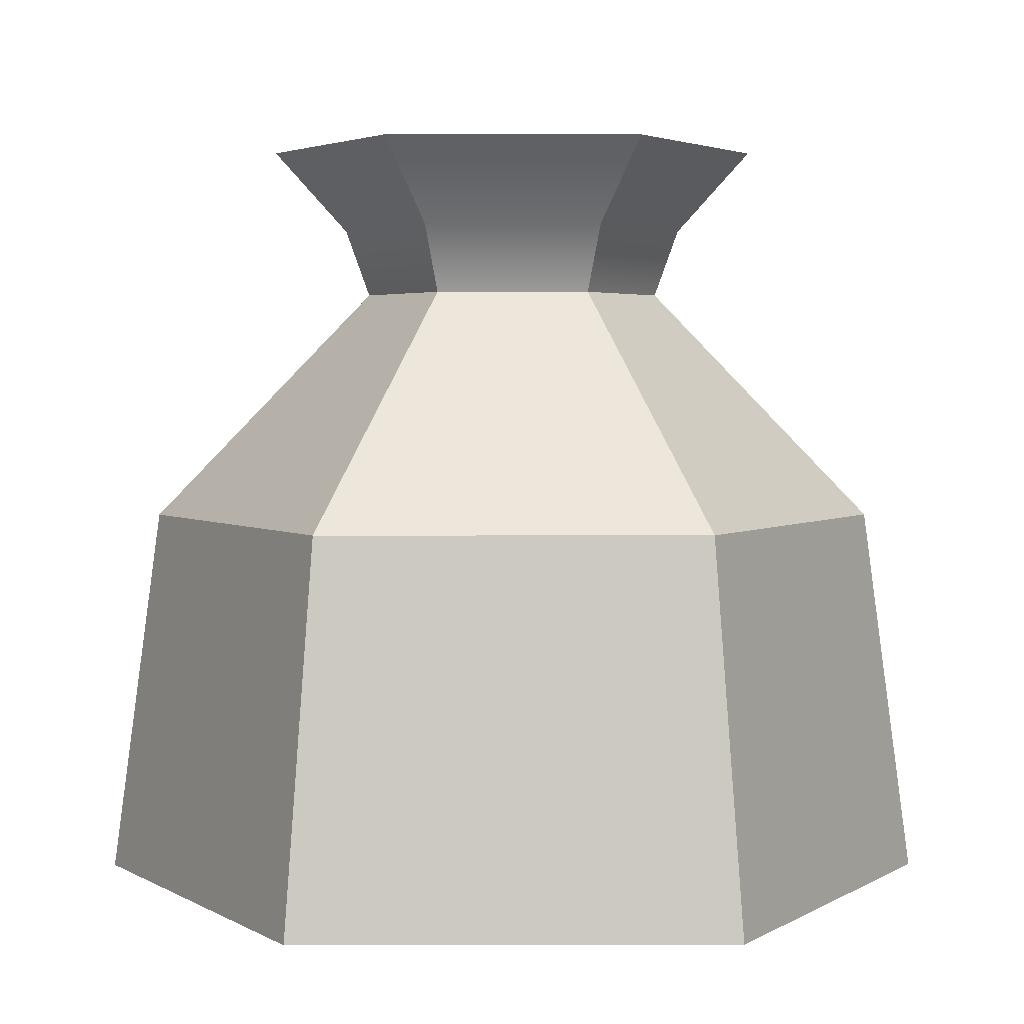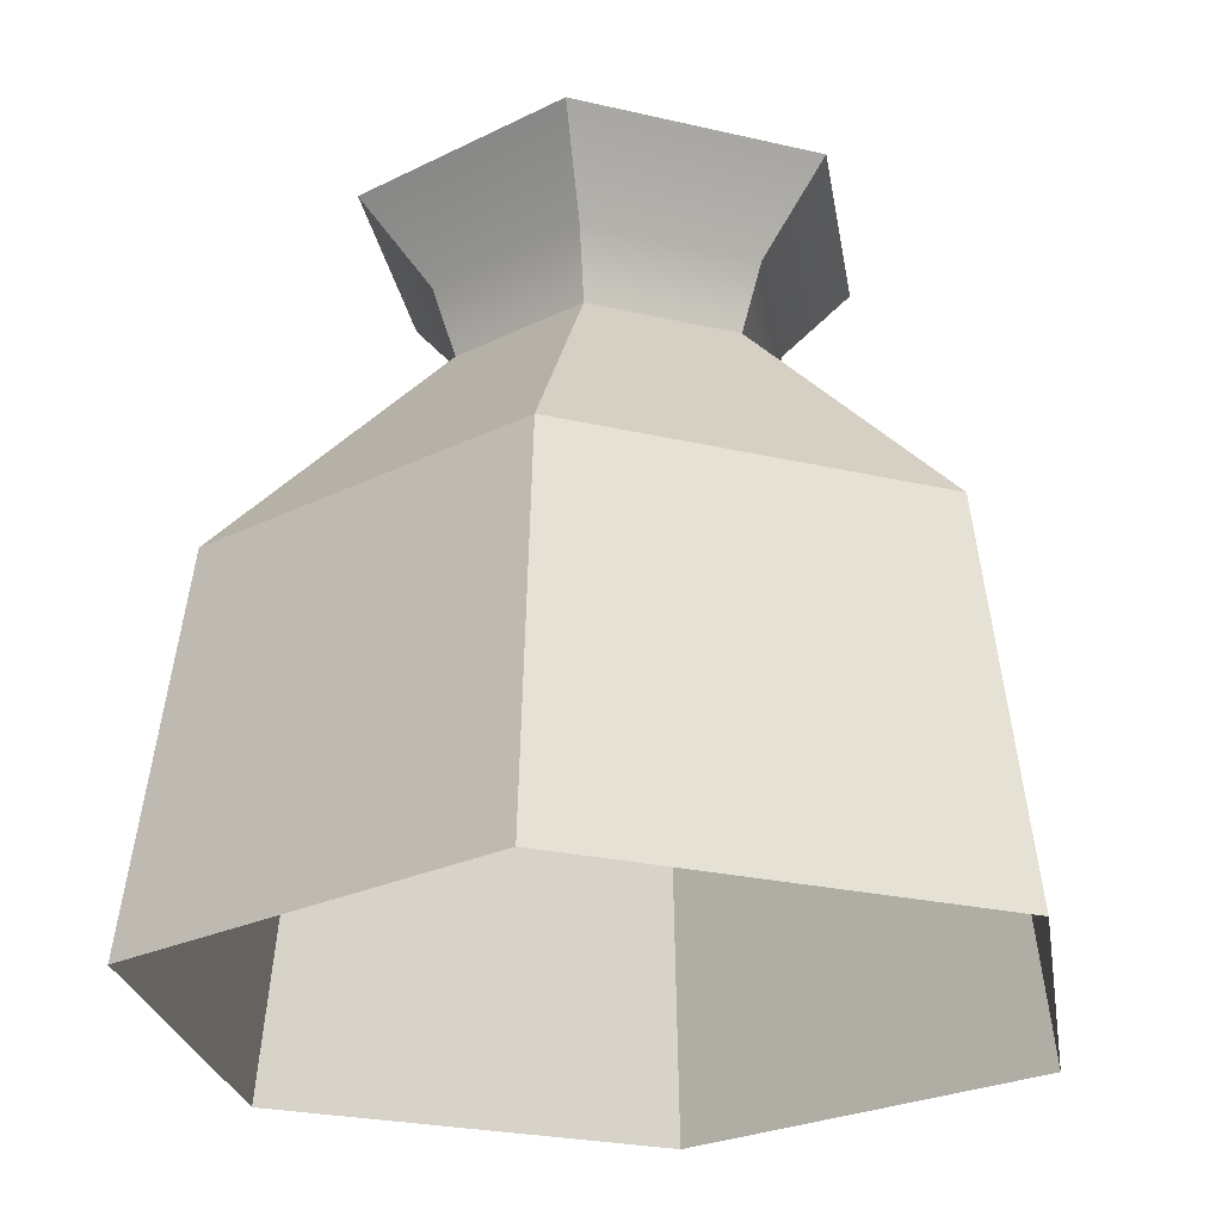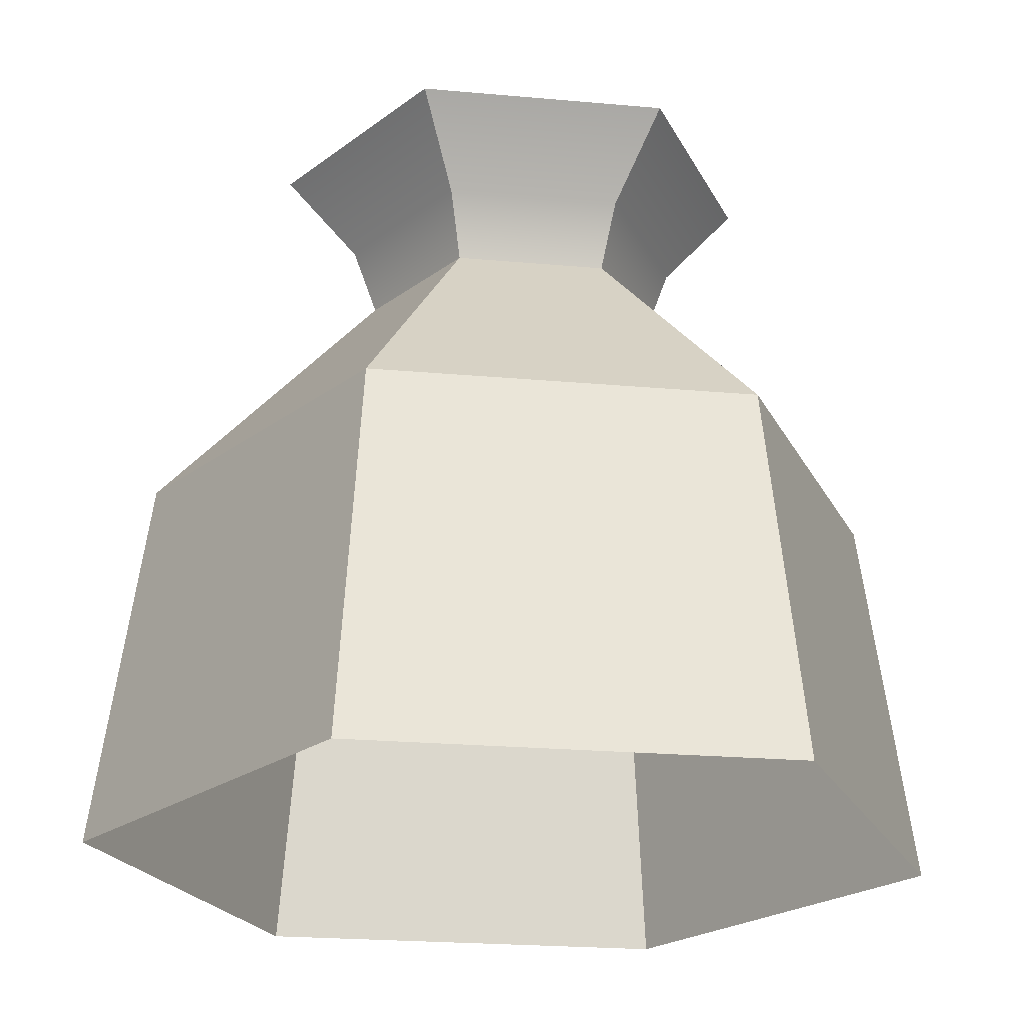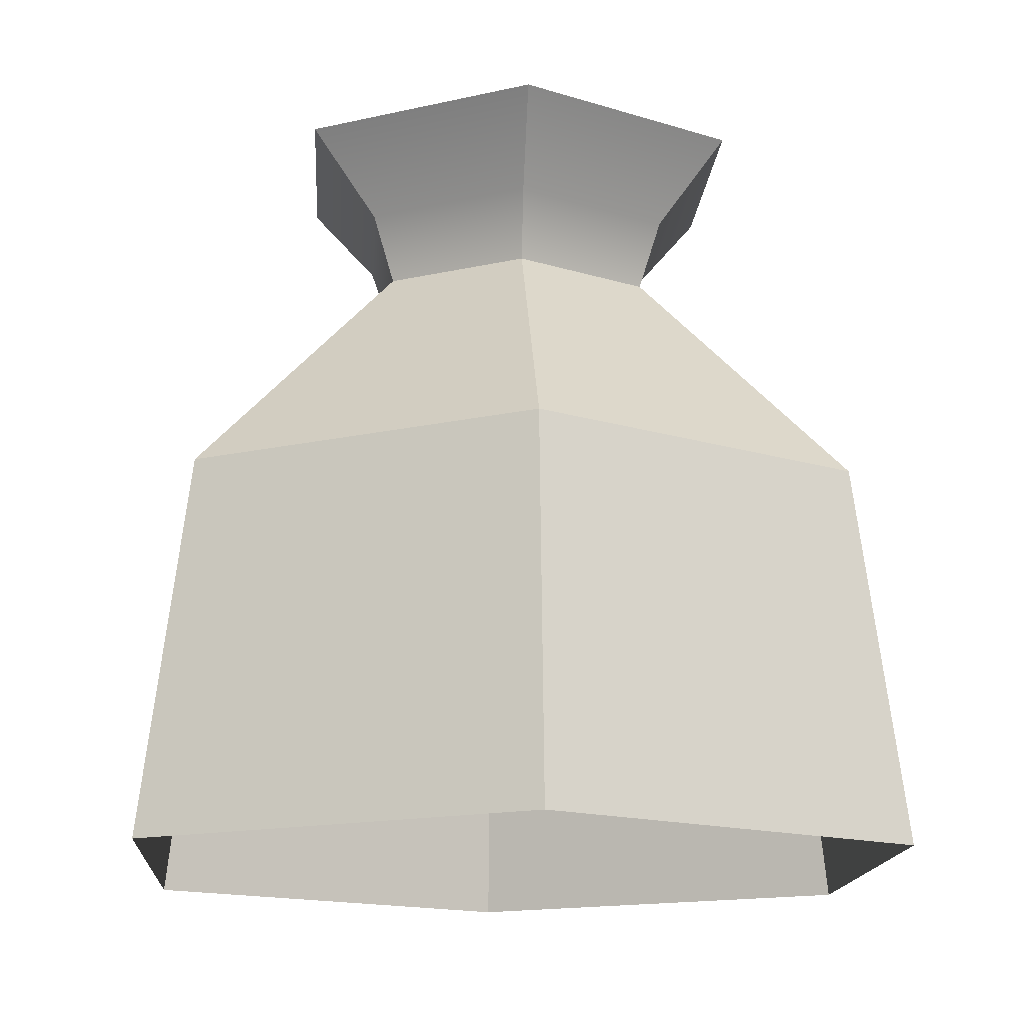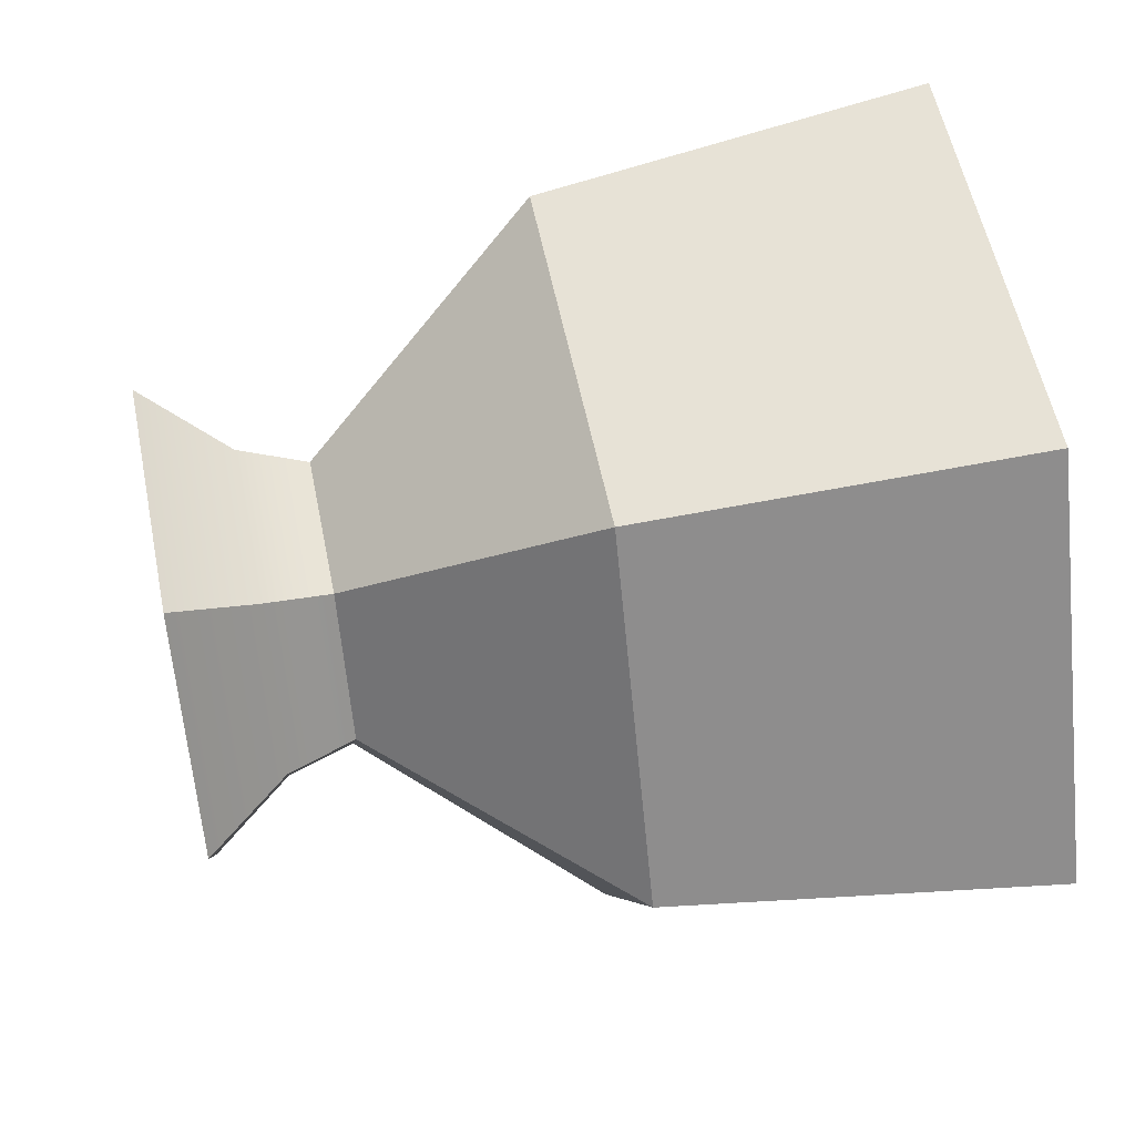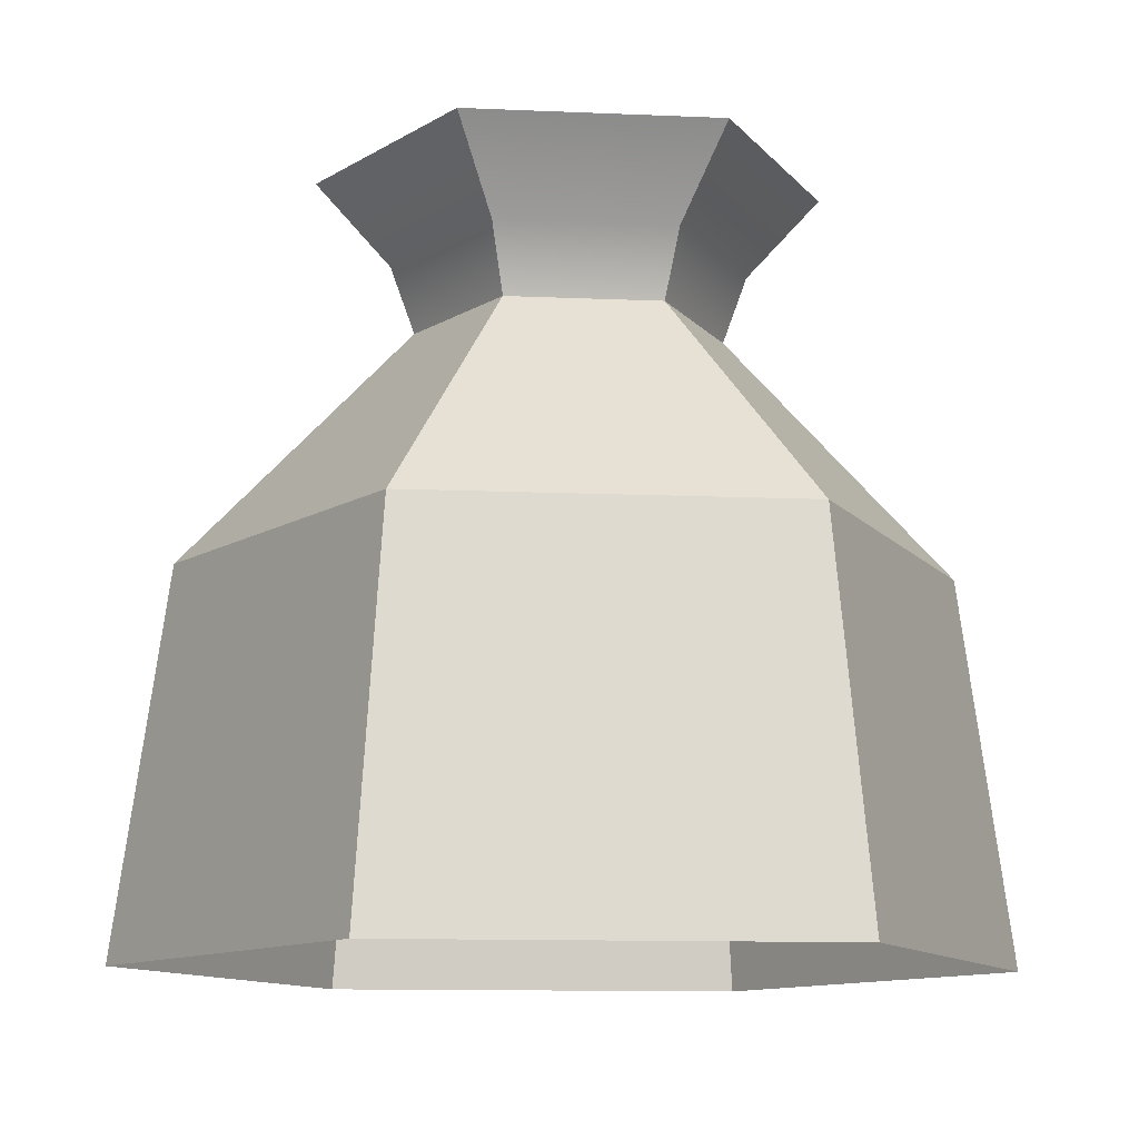
<metadata>
{"format":"obj","ext":"obj","renderer":"f3d","projection":"perspective","resolution":1024,"background":"white","views":[{"elev":3.4,"azim":119.7,"up":"+Y"},{"elev":-24.9,"azim":99.1,"up":"+Y"},{"elev":-23.0,"azim":171.3,"up":"+Y"},{"elev":-15.1,"azim":86.2,"up":"+Y"},{"elev":55.4,"azim":-101.3,"up":"+Z"},{"elev":-11.8,"azim":-125.9,"up":"+Y"}]}
</metadata>
<code>
v 1.168 0 -2.023
v -1.168 0 -2.023
v -2.336 0 -0
v -1.168 0 2.023
v 1.168 0 2.023
v 2.336 0 -0
v -0.6827 4.157 -1.183
v 0.6827 4.157 -1.183
v 1.365 4.157 -1e-06
v 0.6827 4.157 1.183
v -0.6827 4.157 1.183
v -1.365 4.157 -1e-06
v -9e-06 3.898 -1e-06
v -1.029 2.064 -1.781
v 1.029 2.064 -1.781
v 2.057 2.064 -0
v 1.029 2.064 1.781
v -1.029 2.064 1.781
v -2.057 2.064 -0
v -0.4145 3.338 -0.7179
v 0.4145 3.338 -0.7179
v 0.829 3.338 -1e-06
v 0.4145 3.338 0.7179
v -0.4145 3.338 0.7179
v -0.829 3.338 -1e-06
v -0.9604 3.706 -1e-06
v -0.4802 3.706 -0.8317
v 0.4802 3.706 -0.8317
v 0.9604 3.706 -1e-06
v 0.4802 3.706 0.8317
v -0.4802 3.706 0.8317
f 1 2 14 15
f 2 3 19 14
f 3 4 18 19
f 4 5 17 18
f 5 6 16 17
f 6 1 15 16
f 8 13 9
f 19 18 24 25
f 18 17 23 24
f 17 16 22 23
f 16 15 21 22
f 15 14 20 21
f 14 19 25 20
f 12 11 13
f 13 11 10
f 13 10 9
f 7 13 8
f 12 13 7
f 21 20 27 28
f 22 21 28 29
f 23 22 29 30
f 24 23 30 31
f 25 24 31 26
f 20 25 26 27
f 27 26 12 7
f 28 27 7 8
f 29 28 8 9
f 30 29 9 10
f 31 30 10 11
f 26 31 11 12

</code>
